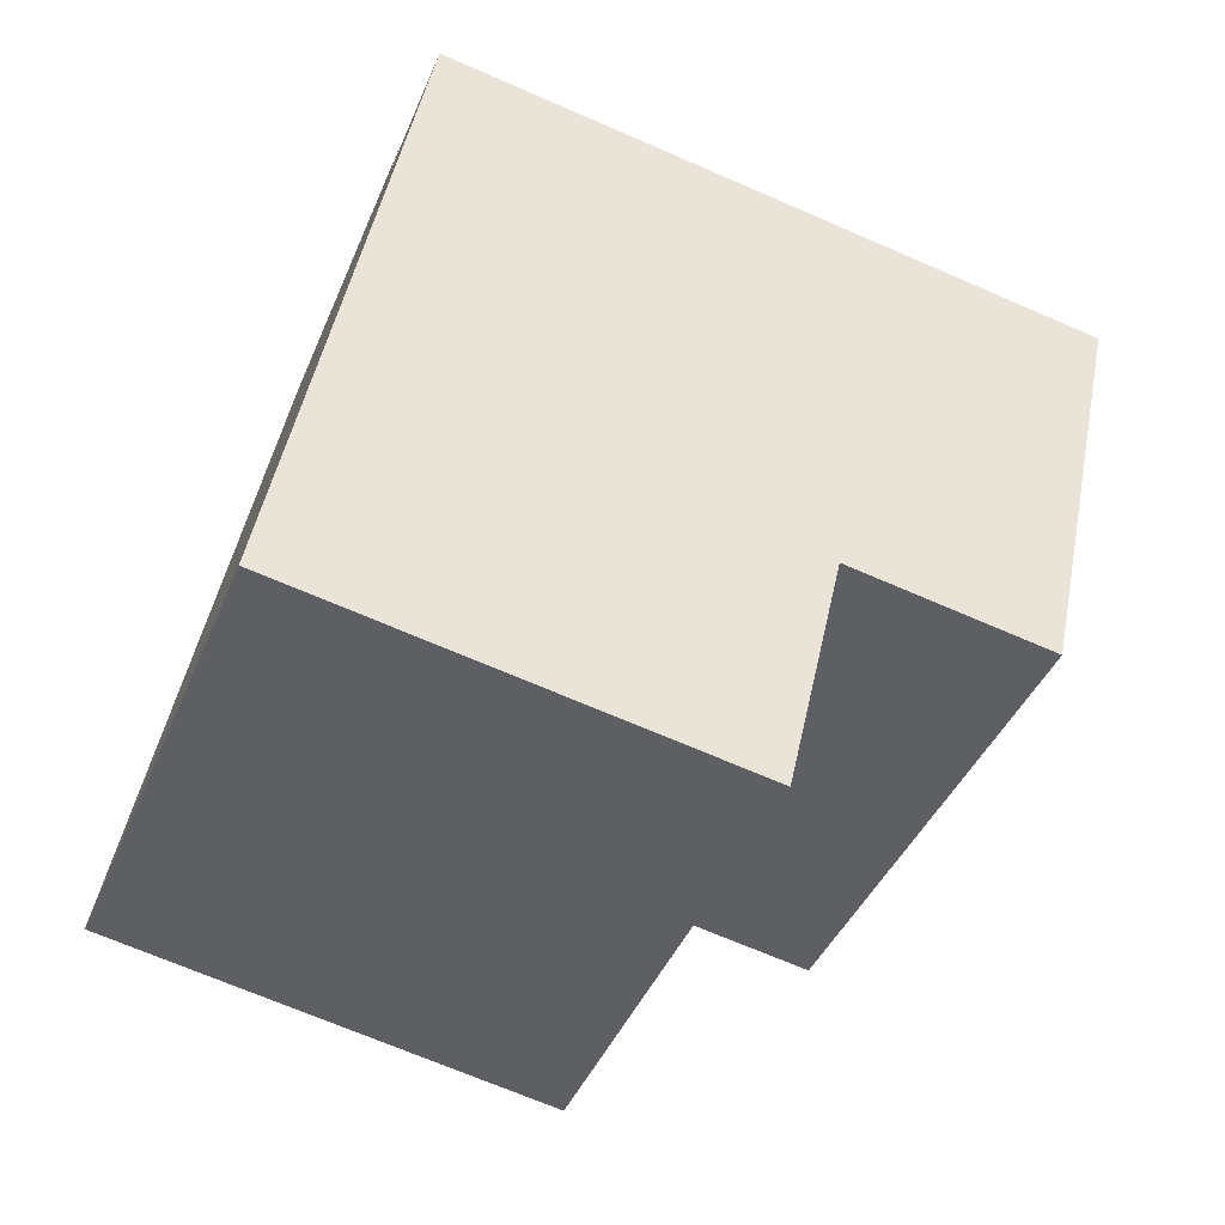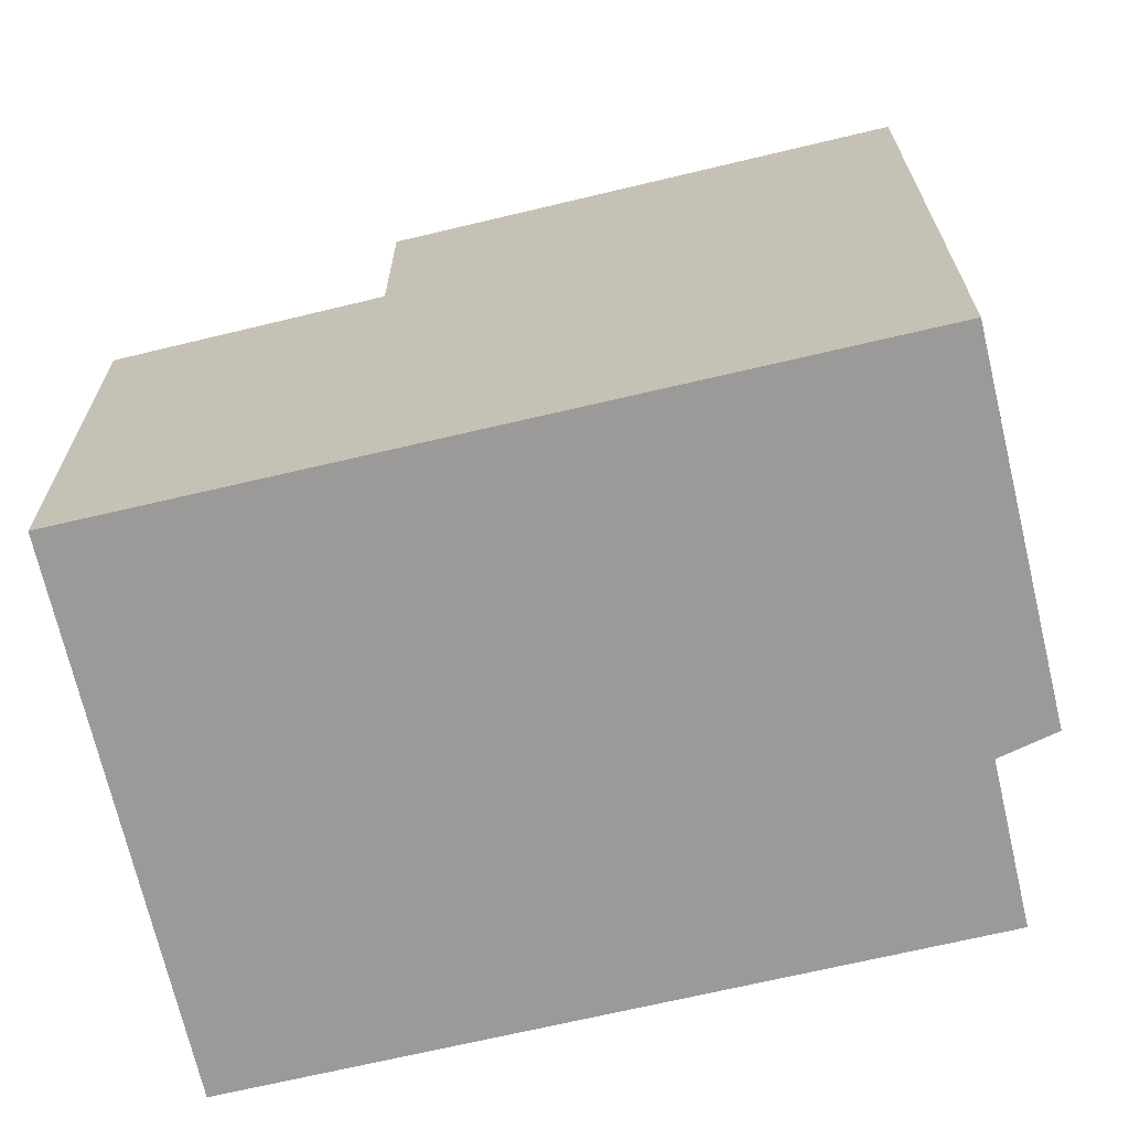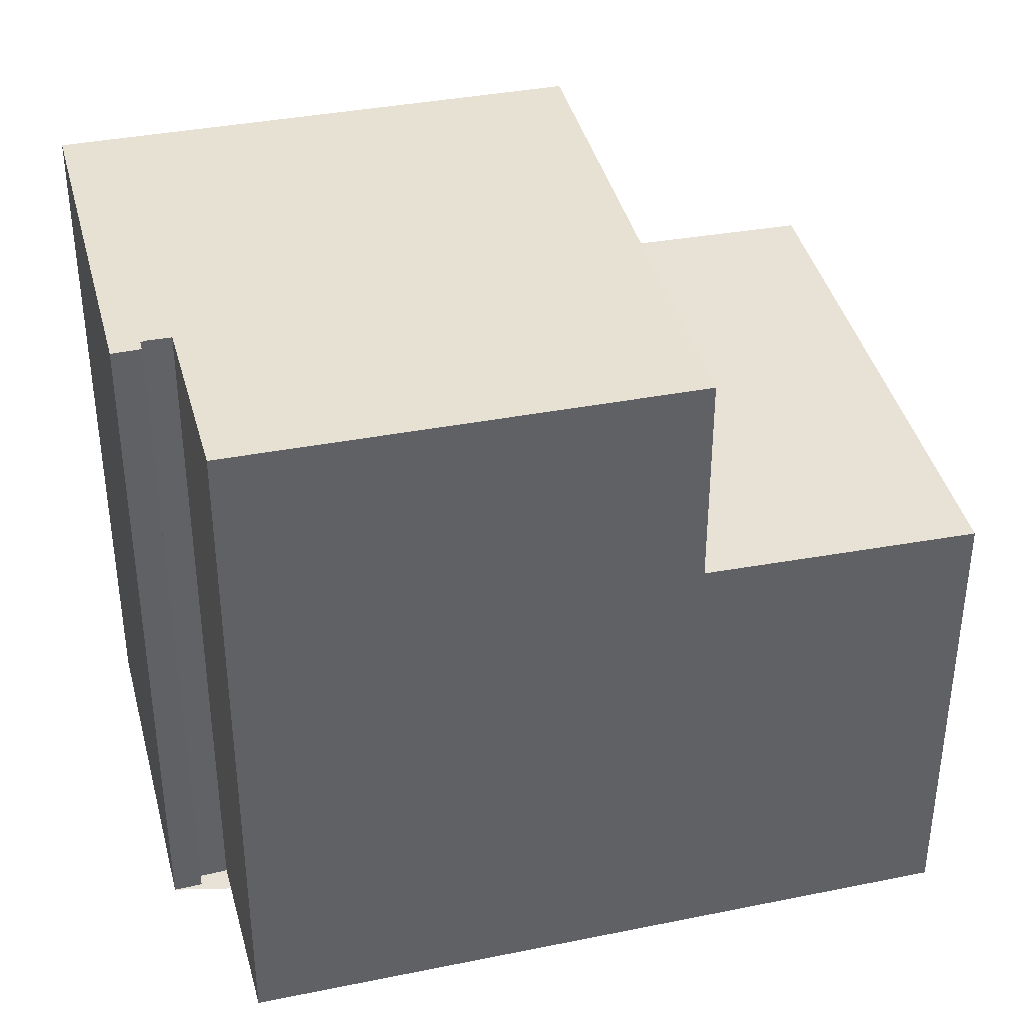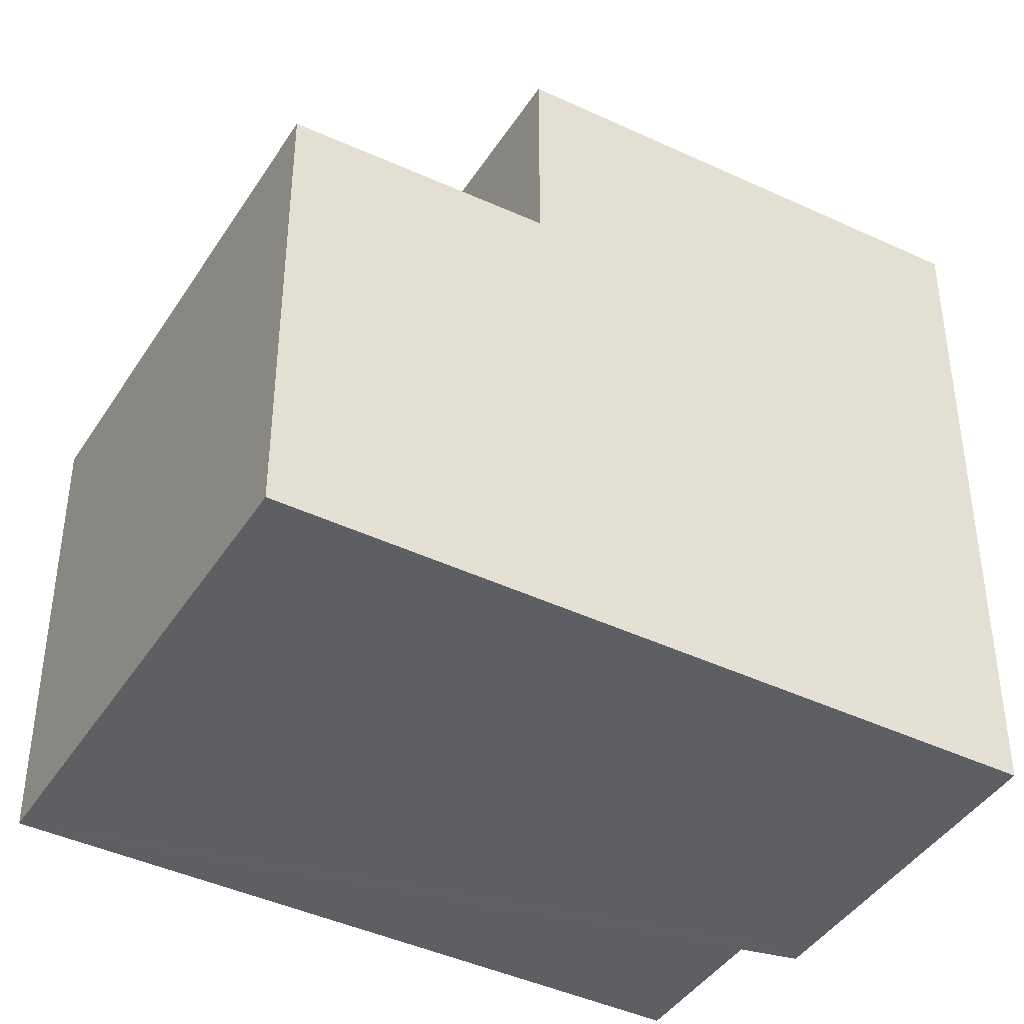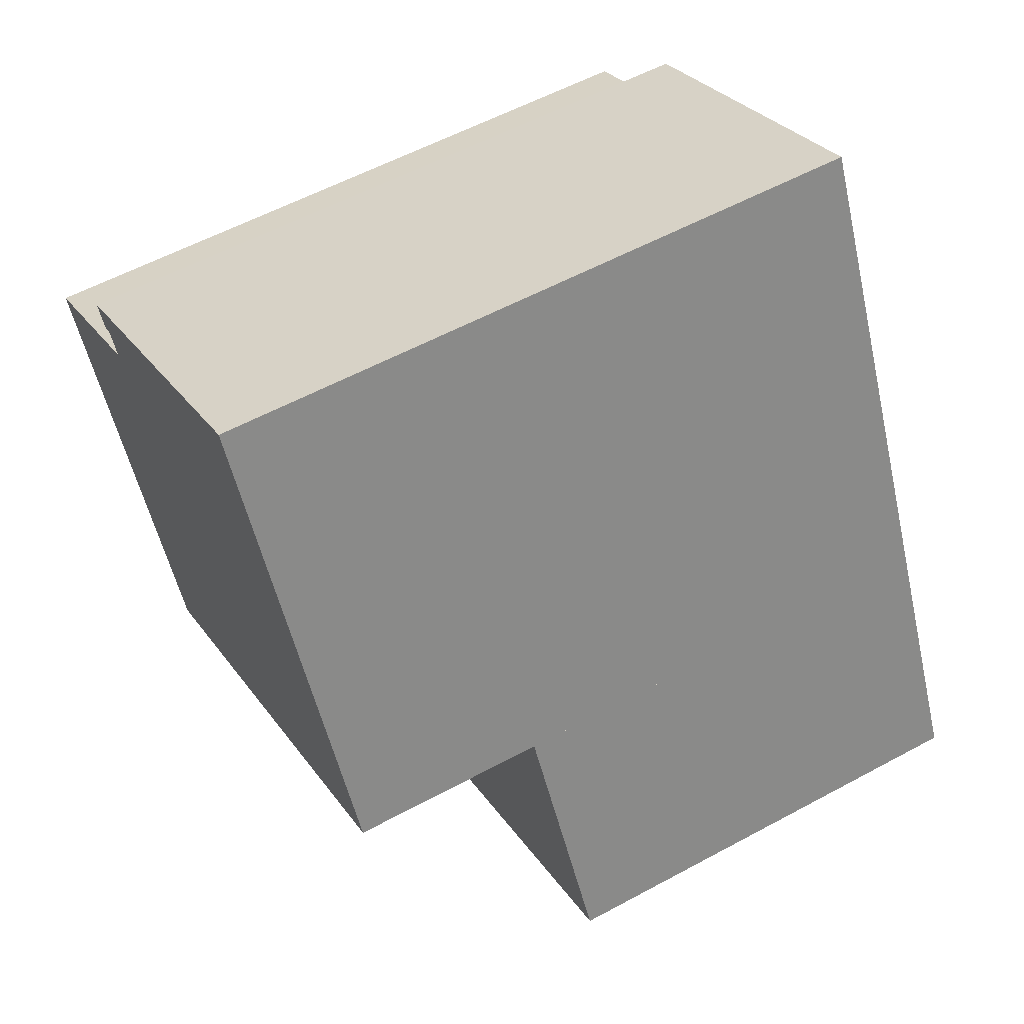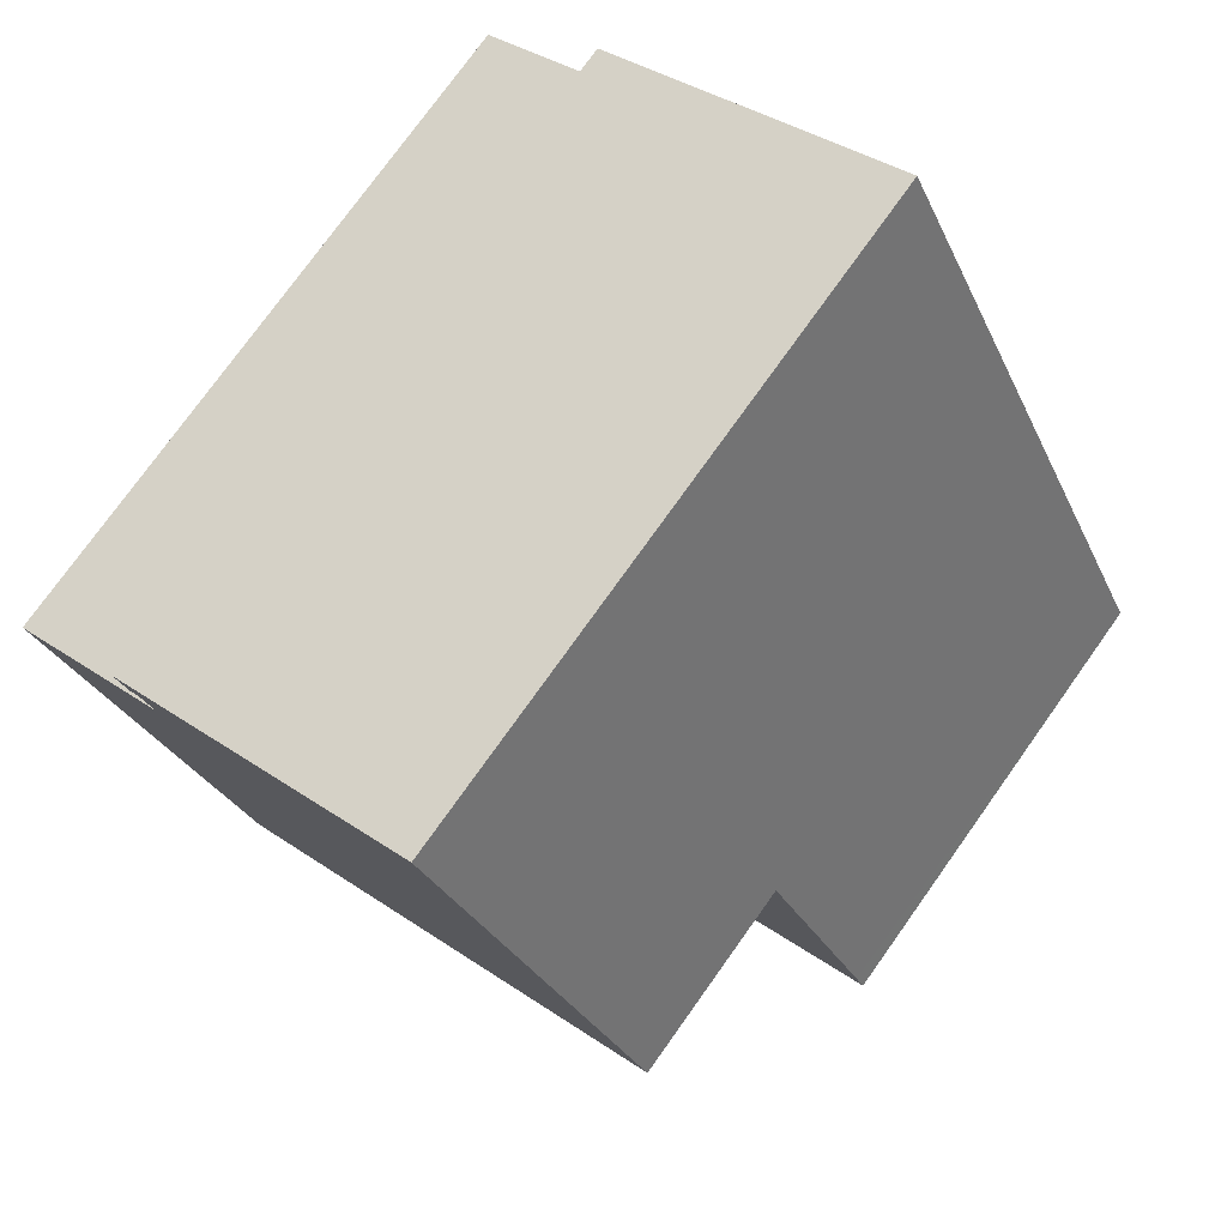
<metadata>
{"format":"obj","ext":"obj","renderer":"f3d","projection":"perspective","resolution":1024,"background":"white","views":[{"elev":-69.4,"azim":-113.5,"up":"+Y"},{"elev":-69.4,"azim":129.5,"up":"+Z"},{"elev":40.2,"azim":-78.0,"up":"+Z"},{"elev":-42.0,"azim":86.4,"up":"+Z"},{"elev":56.8,"azim":60.5,"up":"+Y"},{"elev":76.1,"azim":35.5,"up":"+Y"}]}
</metadata>
<code>
v -1942 -2461 8.755
v -1940 -2460 8.721
v -1940 -2460 8.727
v -1941 -2460 8.73
v -1941 -2459 8.735
v -1937 -2457 8.67
v -1932 -2466 5.9
v -1938 -2469 5.882
v -1940 -2460 8.726
v -1937 -2458 8.664
v -1937 -2458 8.664
v -1937 -2457 8.67
v -1940 -2460 8.723
v -1934 -2463 8.569
v -1940 -2466 8.666
v -1933 -2466 5.908
v -1938 -2469 5.89
v -1936 -2468 5.888
v -1937 -2468 5.896
v -1940 -2466 5.98
v -1934 -2463 5.998
v -1934 -2463 5.998
v -1934 -2463 8.569
v -1933 -2466 5.908
v -1932 -2466 5.9
v -1938 -2465 8.633
v -1938 -2465 5.986
v -1941 -2459 8.734
v -1940 -2460 8.729
v -1942 -2461 8.755
v -1938 -2469 5.882
v -1938 -2469 5.891
v -1940 -2466 8.665
v -1940 -2466 5.98
v -1940 -2466 8.666
v -1940 -2466 8.665
v -1934 -2463 8.569
v -1934 -2463 8.569
v -1938 -2465 8.633
v -1934 -2463 5.998
v -1938 -2465 5.986
v -1940 -2466 5.98
v -1934 -2463 5.998
v -1940 -2466 5.98
v -1942 -2461 8.755
v -1942 -2461 8.755
v -1942 -2461 0
v -1942 -2461 0
v -1940 -2460 8.726
v -1940 -2460 8.721
v -1940 -2460 0
v -1940 -2460 0
v -1940 -2460 8.729
v -1940 -2460 8.727
v -1940 -2460 -1.776e-15
v -1940 -2460 0
v -1941 -2459 8.735
v -1941 -2460 8.73
v -1941 -2460 -1.776e-15
v -1941 -2459 0
v -1941 -2459 8.734
v -1941 -2459 8.735
v -1941 -2459 0
v -1941 -2459 0
v -1937 -2458 8.664
v -1937 -2457 8.67
v -1937 -2457 0
v -1937 -2458 0
v -1932 -2466 5.9
v -1932 -2466 5.9
v -1932 -2466 0
v -1932 -2466 -8.882e-16
v -1938 -2469 5.89
v -1938 -2469 5.882
v -1938 -2469 0
v -1938 -2469 -8.882e-16
v -1940 -2460 8.727
v -1940 -2460 8.726
v -1940 -2460 0
v -1940 -2460 -1.776e-15
v -1934 -2463 8.569
v -1937 -2458 8.664
v -1937 -2458 0
v -1934 -2463 0
v -1937 -2457 8.67
v -1937 -2457 8.67
v -1937 -2457 0
v -1937 -2457 0
v -1940 -2460 8.721
v -1940 -2460 8.723
v -1940 -2460 0
v -1940 -2460 0
v -1932 -2466 5.9
v -1933 -2466 5.908
v -1933 -2466 8.882e-16
v -1932 -2466 0
v -1940 -2466 5.98
v -1938 -2469 5.89
v -1938 -2469 -8.882e-16
v -1940 -2466 0
v -1938 -2469 5.882
v -1936 -2468 5.888
v -1936 -2468 0
v -1938 -2469 0
v -1936 -2468 5.888
v -1932 -2466 5.9
v -1932 -2466 -8.882e-16
v -1936 -2468 0
v -1937 -2457 8.67
v -1941 -2459 8.734
v -1941 -2459 0
v -1937 -2457 0
v -1941 -2460 8.73
v -1940 -2460 8.729
v -1940 -2460 0
v -1941 -2460 -1.776e-15
v -1940 -2460 8.723
v -1942 -2461 8.755
v -1942 -2461 0
v -1940 -2460 0
v -1938 -2469 5.882
v -1938 -2469 5.882
v -1938 -2469 0
v -1938 -2469 0
v -1942 -2461 8.755
v -1940 -2466 8.666
v -1940 -2466 0
v -1942 -2461 0
v -1933 -2466 5.908
v -1934 -2463 5.998
v -1934 -2463 0
v -1933 -2466 8.882e-16
v -1932 -2466 0
v -1938 -2469 0
v -1942 -2461 0
v -1940 -2460 0
v -1940 -2460 0
v -1941 -2460 0
v -1941 -2459 0
v -1937 -2457 0
f 27 22 23 26
f 12 6 10 11
f 29 4 5 28
f 25 18 19 24
f 32 19 18 31
f 22 21 14 23
f 24 16 7 25
f 34 27 26 33
f 28 12 11 9 3 29
f 31 8 17 32
f 33 15 20 34
f 35 1 30 36
f 37 11 10 38
f 39 13 2 9 11 37
f 40 24 19 41
f 41 19 32 42
f 43 16 24 40
f 36 30 13 39
f 42 32 17 44
f 46 47 48 45
f 50 51 52 49
f 54 55 56 53
f 58 59 60 57
f 62 63 64 61
f 66 67 68 65
f 70 71 72 69
f 74 75 76 73
f 78 79 80 77
f 82 83 84 81
f 86 87 88 85
f 90 91 92 89
f 94 95 96 93
f 98 99 100 97
f 102 103 104 101
f 106 107 108 105
f 110 111 112 109
f 114 115 116 113
f 118 119 120 117
f 122 123 124 121
f 126 127 128 125
f 130 131 132 129
f 134 135 136 137 138 139 140 133

</code>
